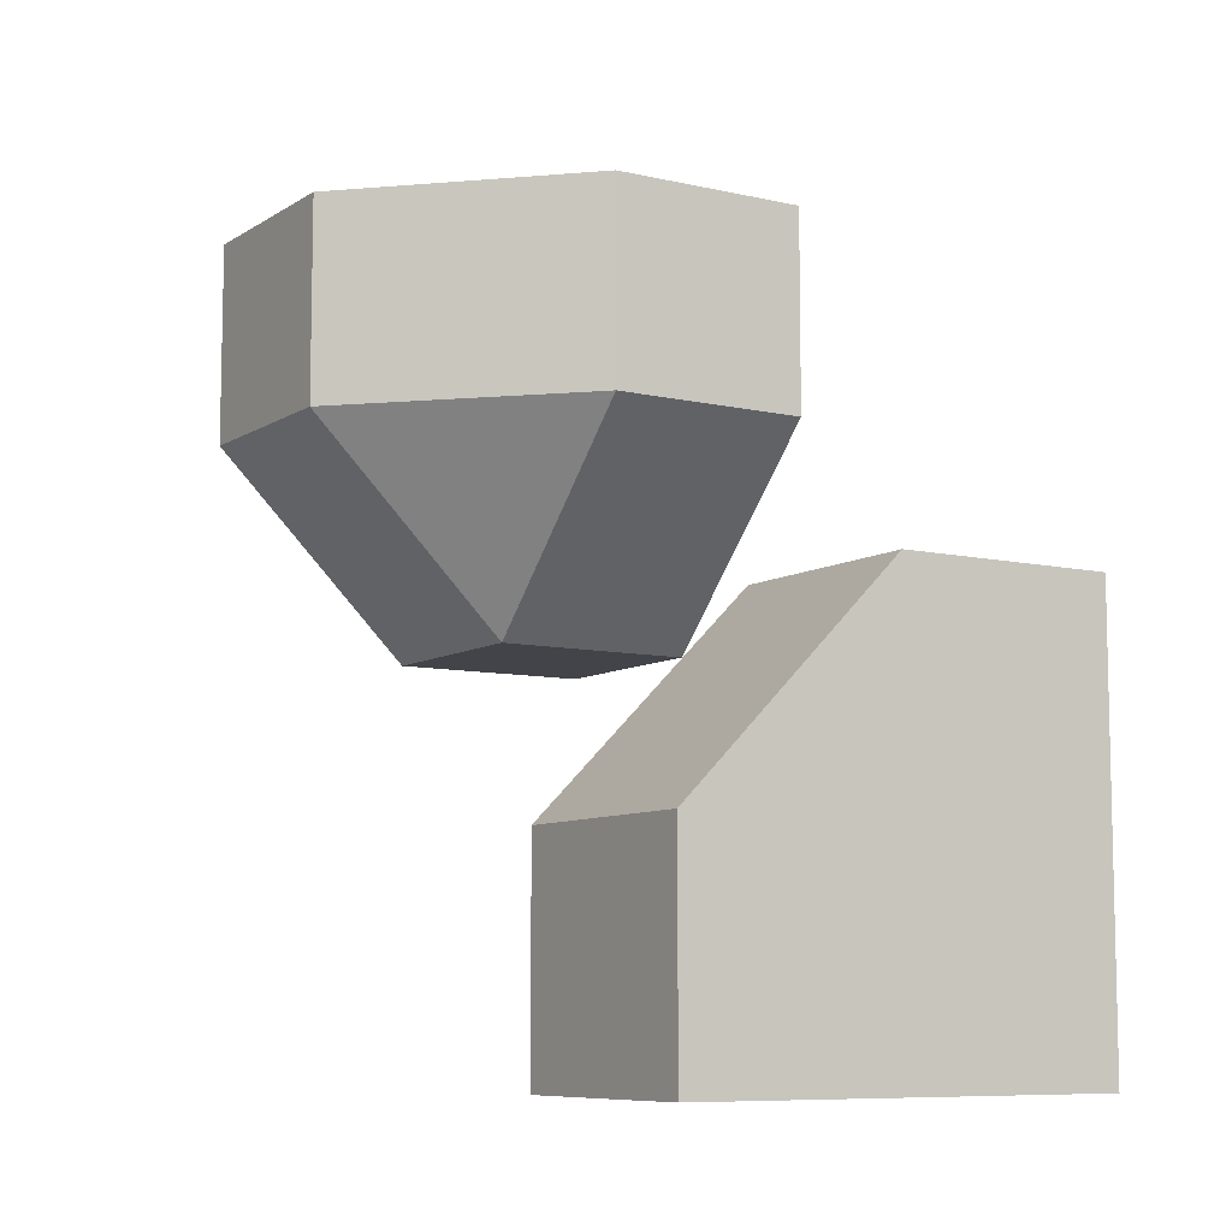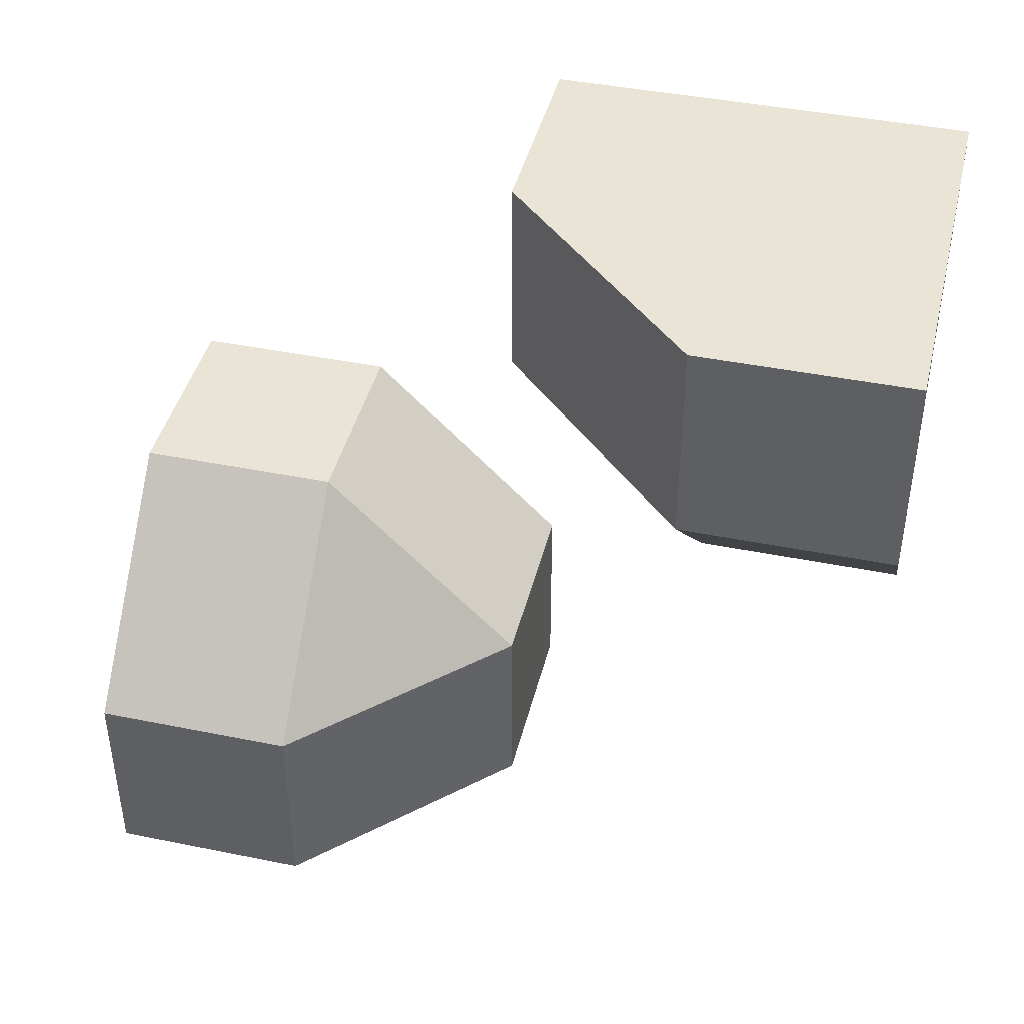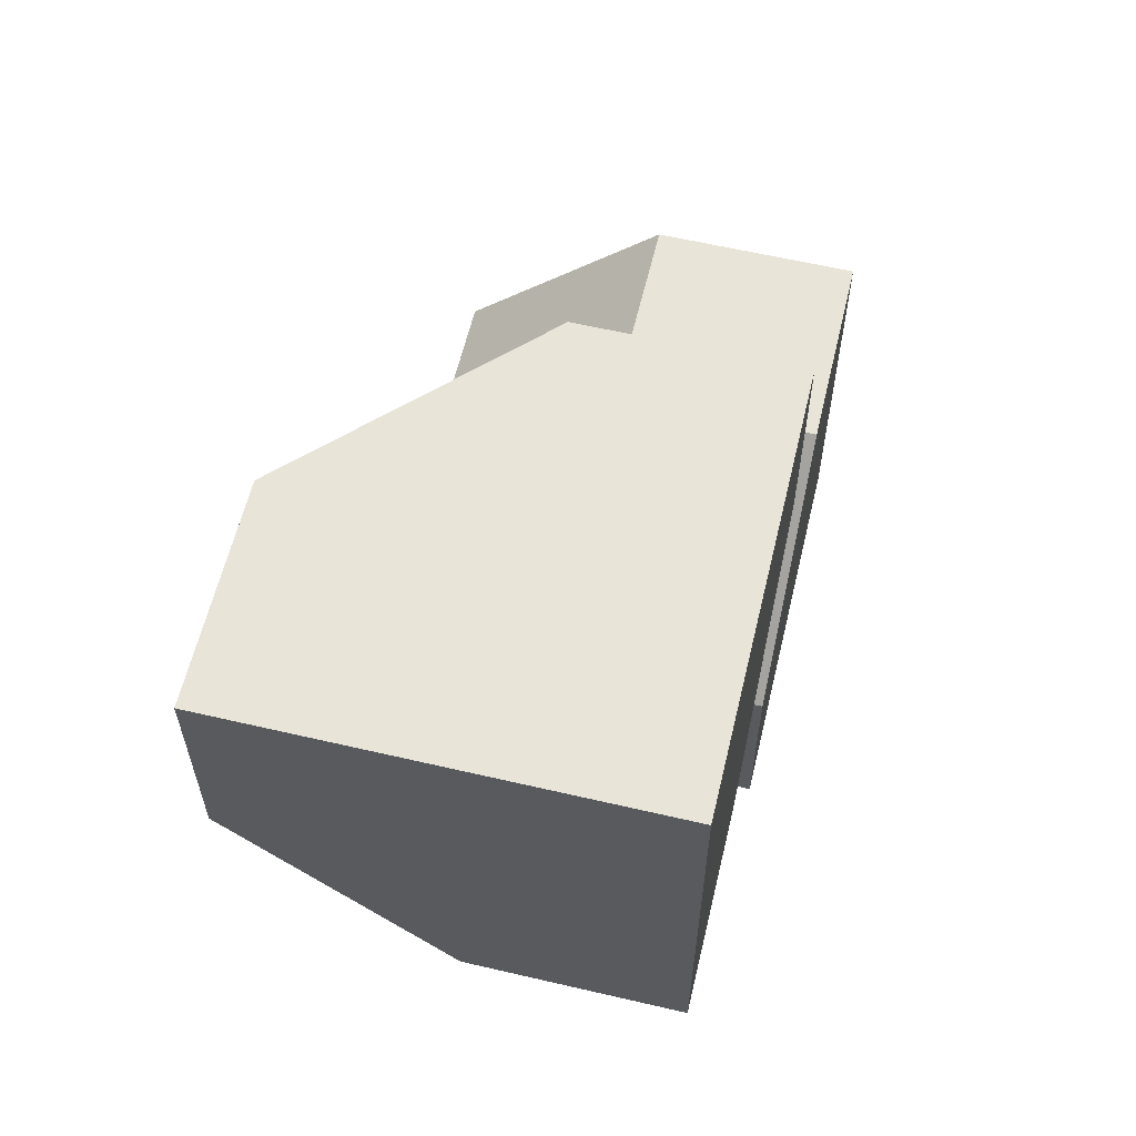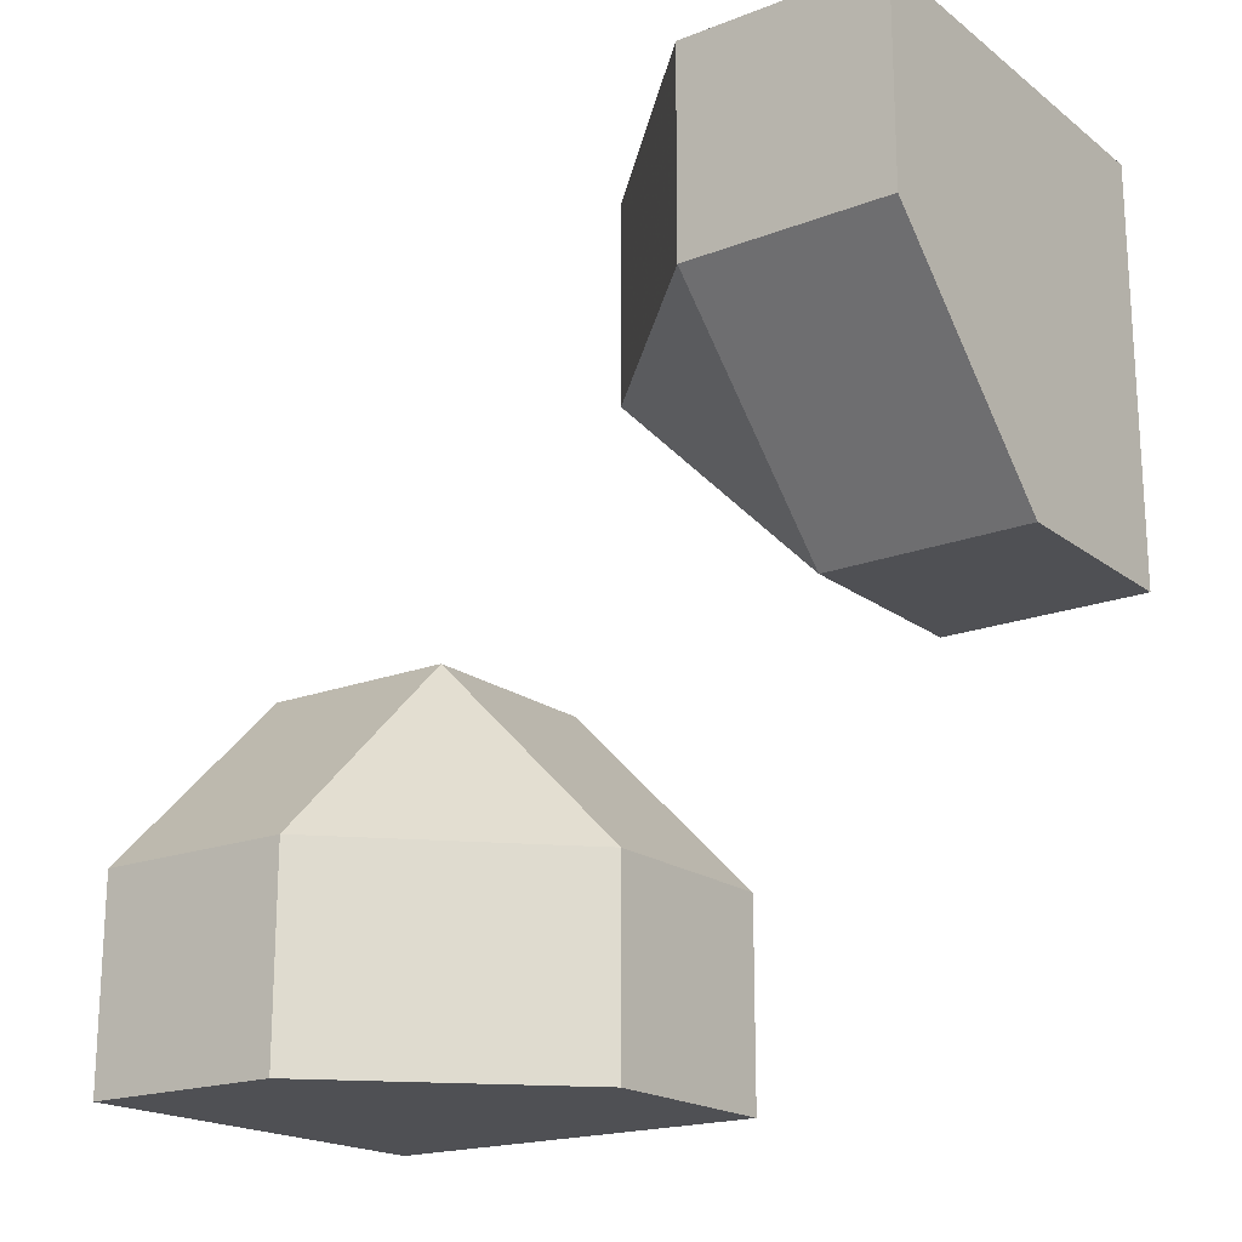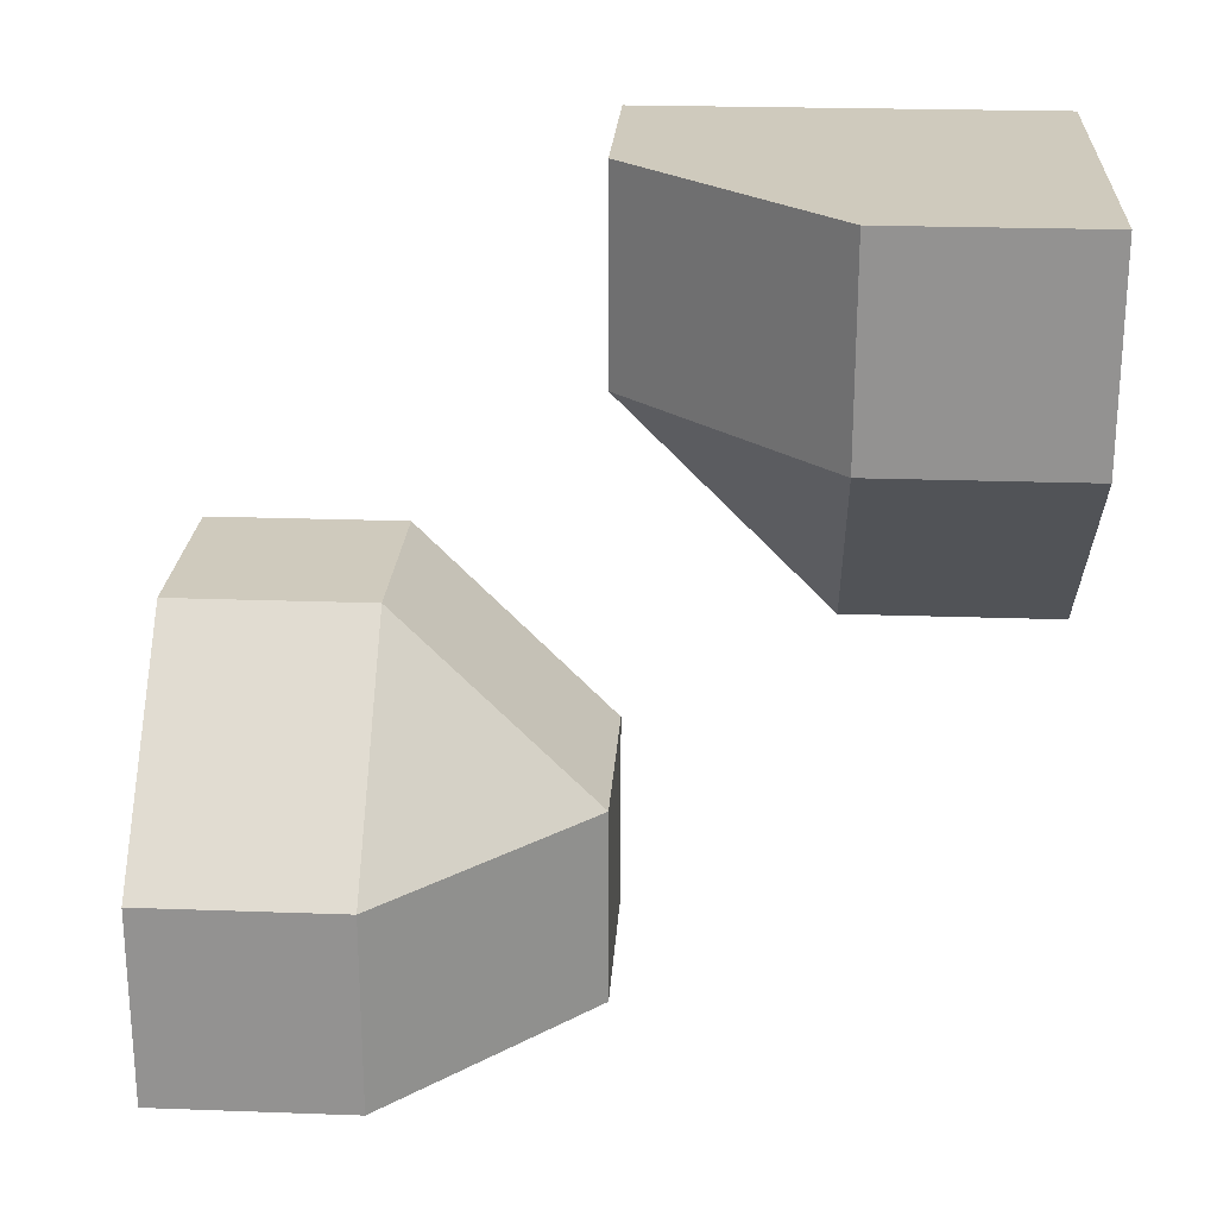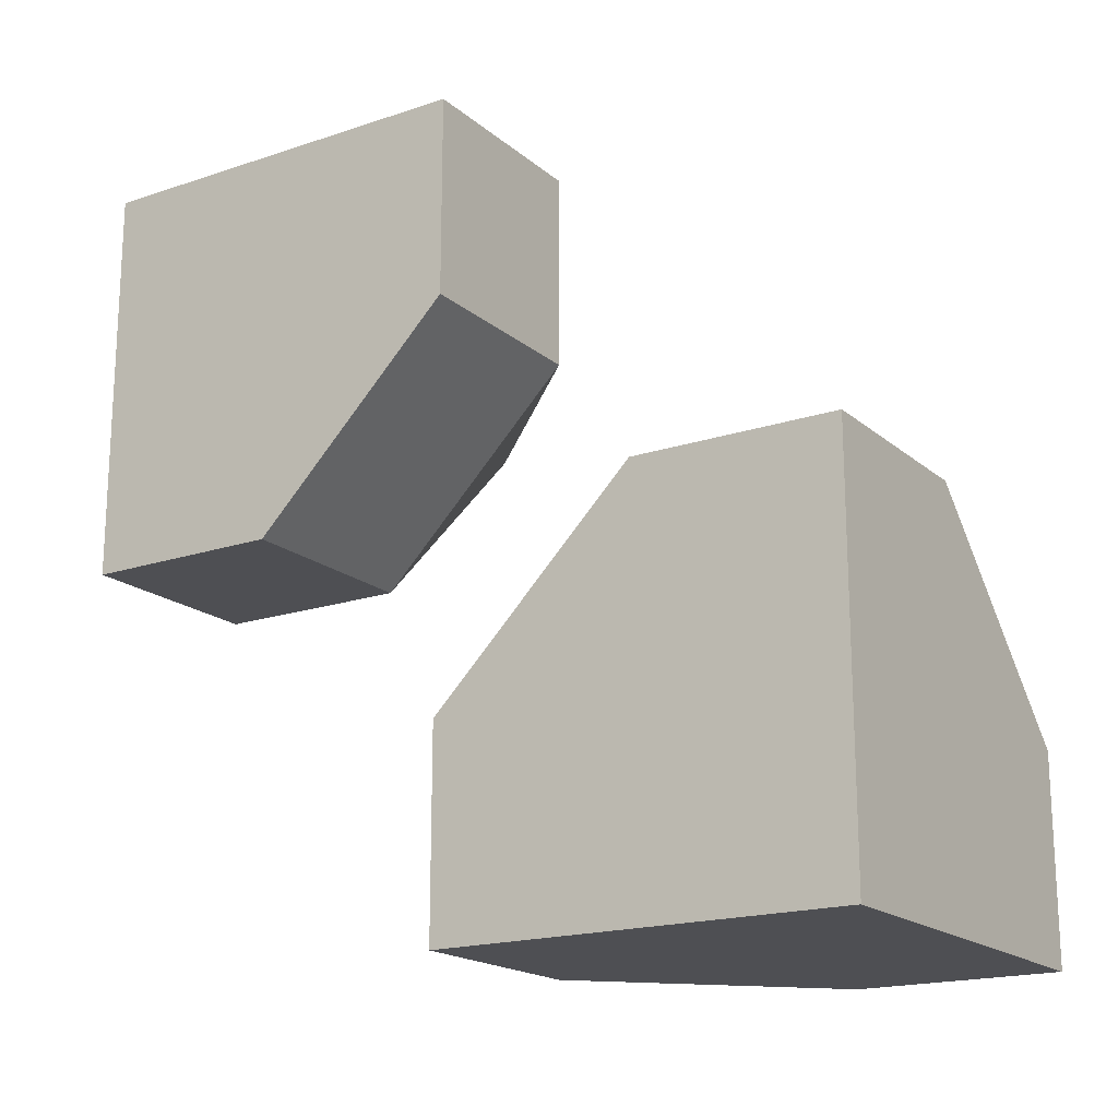
<metadata>
{"format":"obj","ext":"obj","renderer":"f3d","projection":"perspective","resolution":1024,"background":"white","views":[{"elev":-8.4,"azim":-32.0,"up":"+Z"},{"elev":42.5,"azim":-76.4,"up":"+Y"},{"elev":60.6,"azim":13.4,"up":"+Y"},{"elev":-19.1,"azim":-54.0,"up":"+Y"},{"elev":23.1,"azim":-86.5,"up":"+Y"},{"elev":-18.2,"azim":122.9,"up":"+Y"}]}
</metadata>
<code>
g
v 0.25 -0.25 0
v 0 -0.25 -0.25
v 0.25 0 -0.25
v 0.5 0 -0.25
v 0.5 -0.125 -0.125
v 0.5 -0.25 0
v 0.5 -0.5 0
v 0.25 -0.5 0
v 0 -0.5 -0.25
v 0.25 0 -0.5
v 0.5 0 -0.5
v 0 -0.25 -0.5
v 0 -0.5 -0.5
v 0.5 -0.5 -0.5
v 0.5 0 0.25
v 0.5 0 0.5
v 0.5 0.5 0.5
v 0.5 0.5 0
v 0.5 0.25 0
v 0 0.25 0.5
v 0 0.5 0.5
v 0.25 0 0.5
v 0.25 0.5 0
v 0 0.5 0.25
v 0.25 0.25 0
v 0 0.25 0.25
v 0.25 0 0.25
g tile_130
f 1 3 2
f 4 3 1 5
f 1 6 5
f 7 6 1 8
f 9 8 1 2
f 4 11 10 3
f 10 12 2 3
f 12 13 9 2
f 12 10 11 14 13
f 4 5 6 7 14 11
f 13 14 7 8 9
f 15 19 18 17 16
f 20 22 16 17 21
f 23 24 21 17 18
f 25 27 26
f 25 23 18 19
f 23 25 26 24
f 15 27 25 19
f 27 15 16 22
f 27 22 20 26
f 26 20 21 24

</code>
